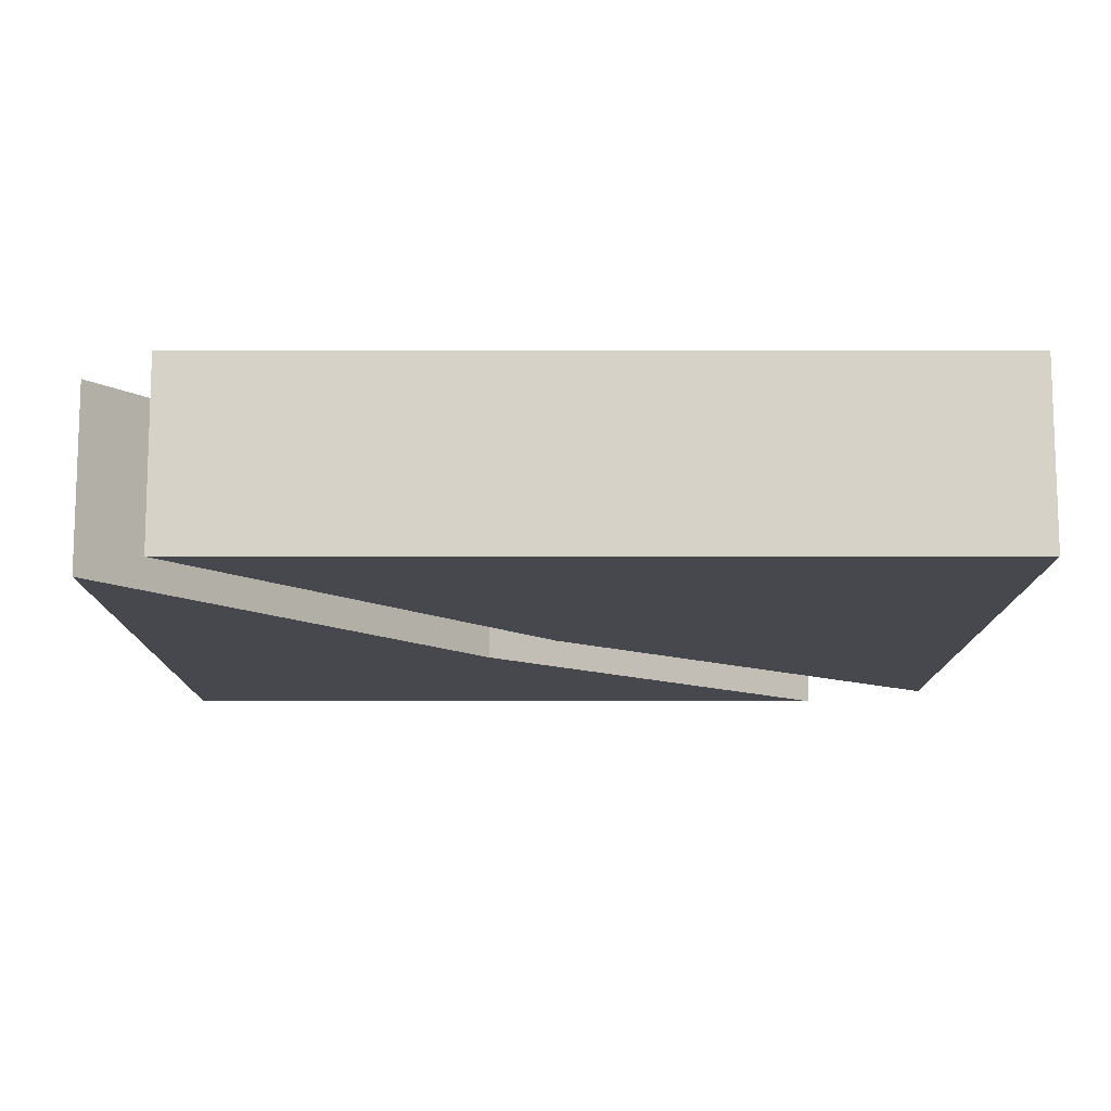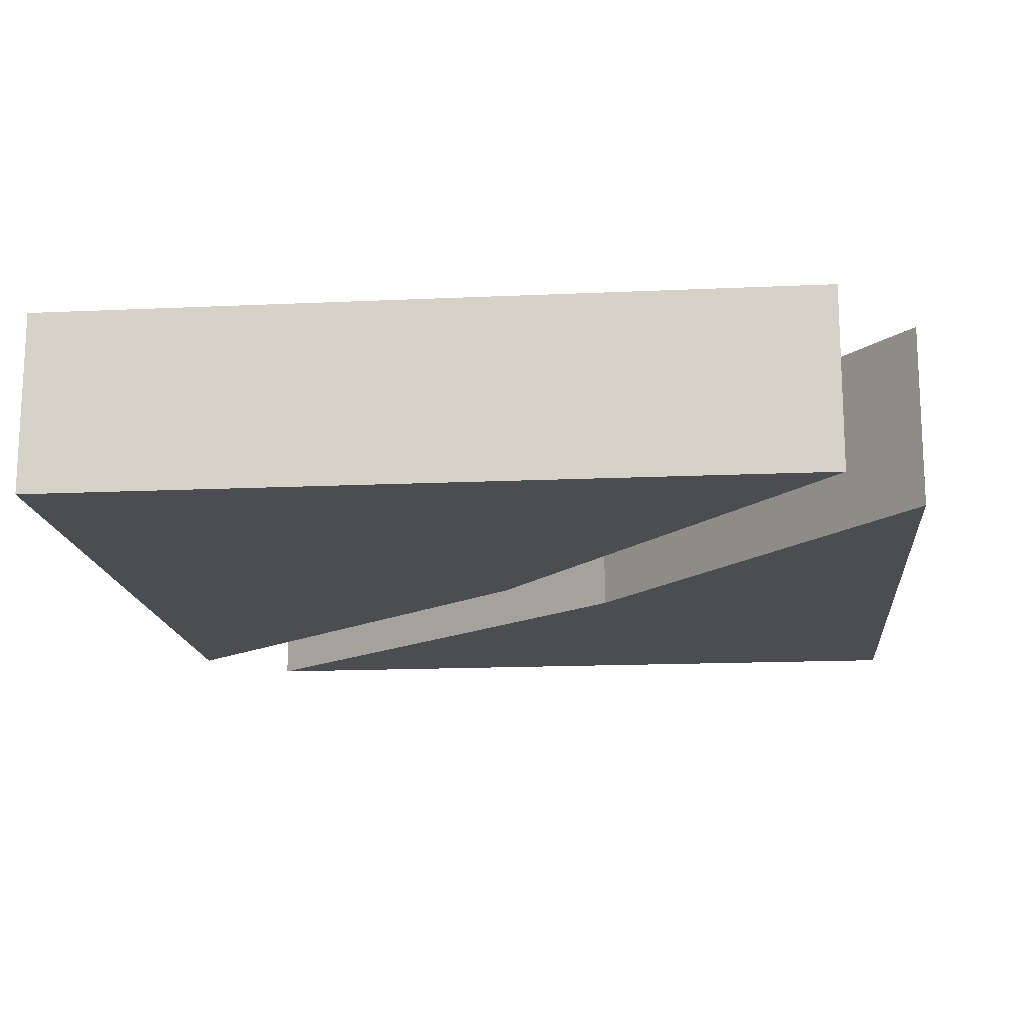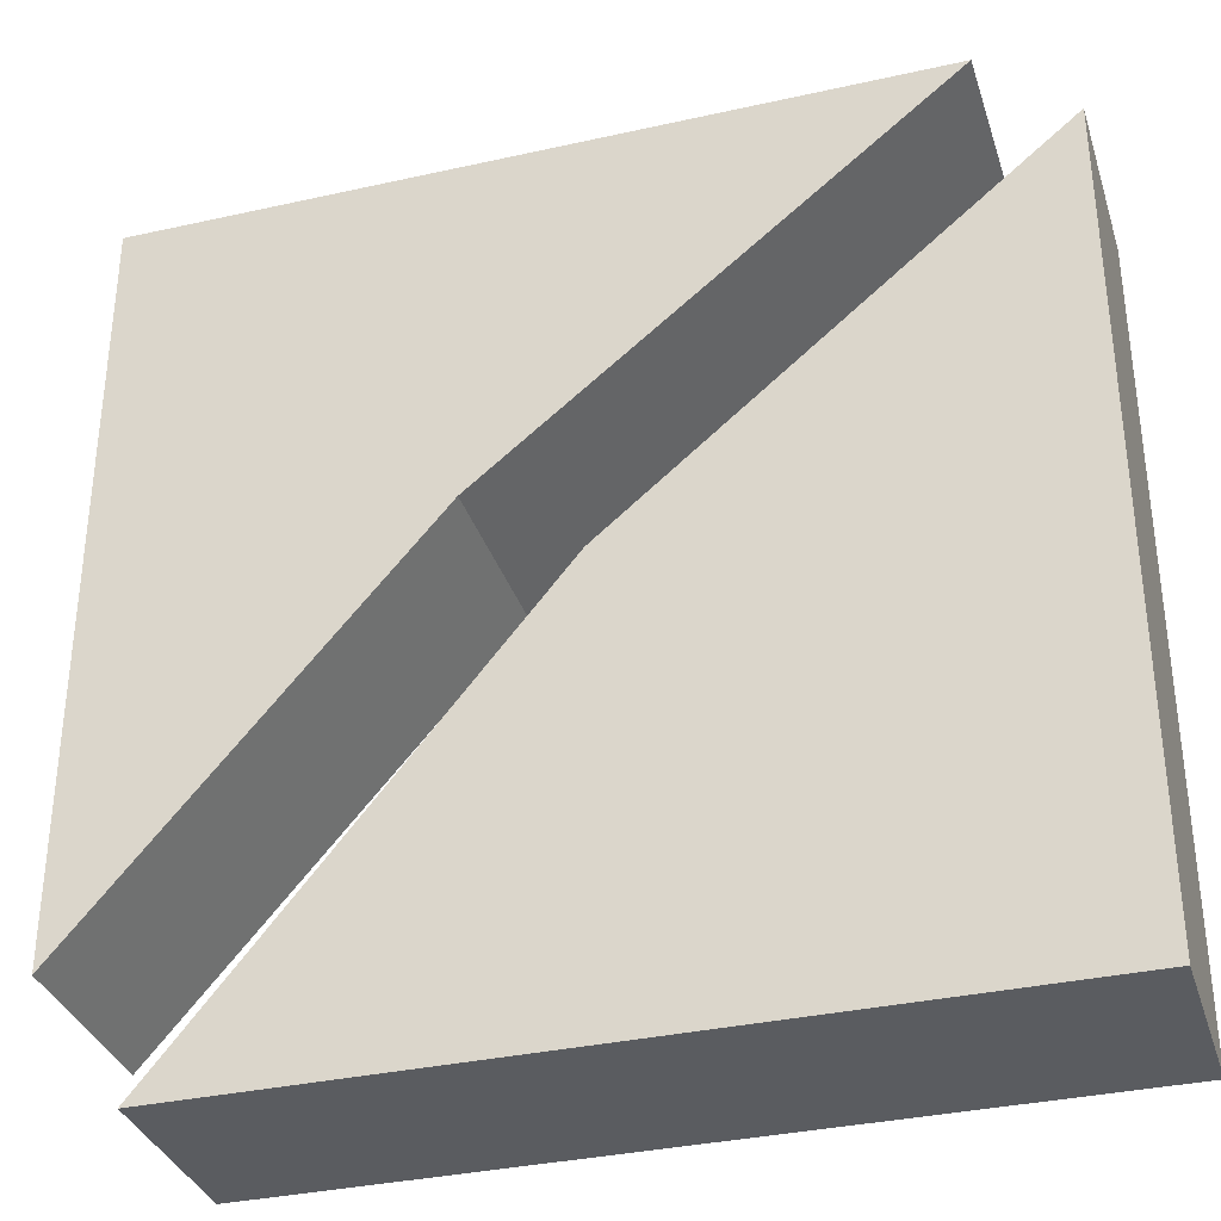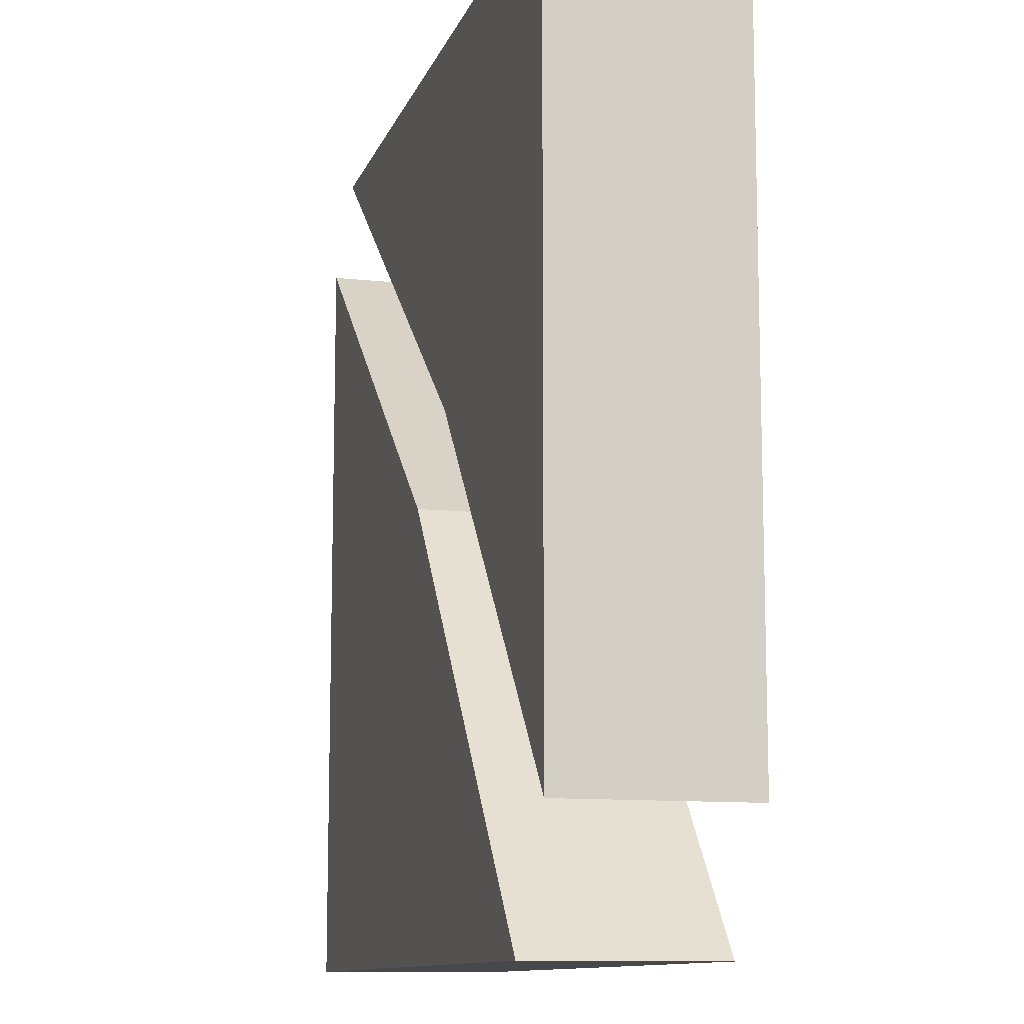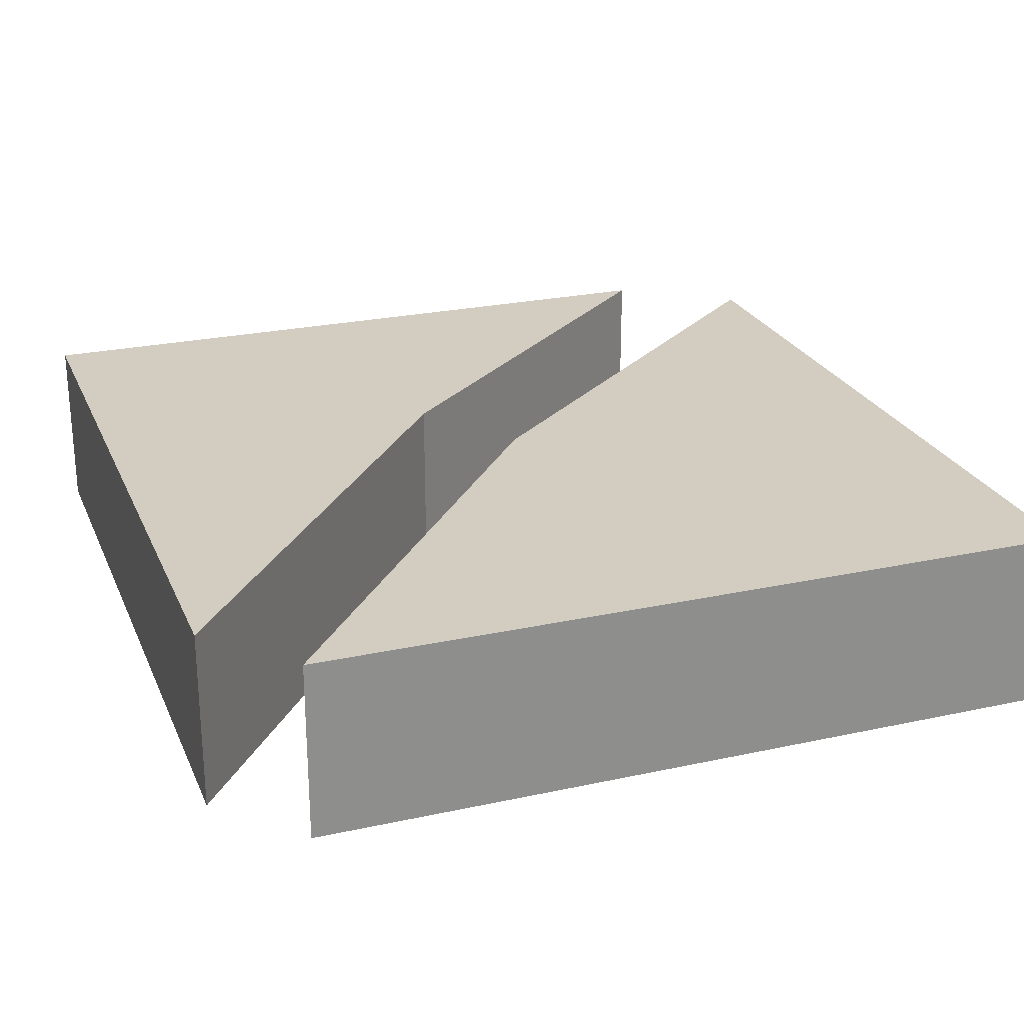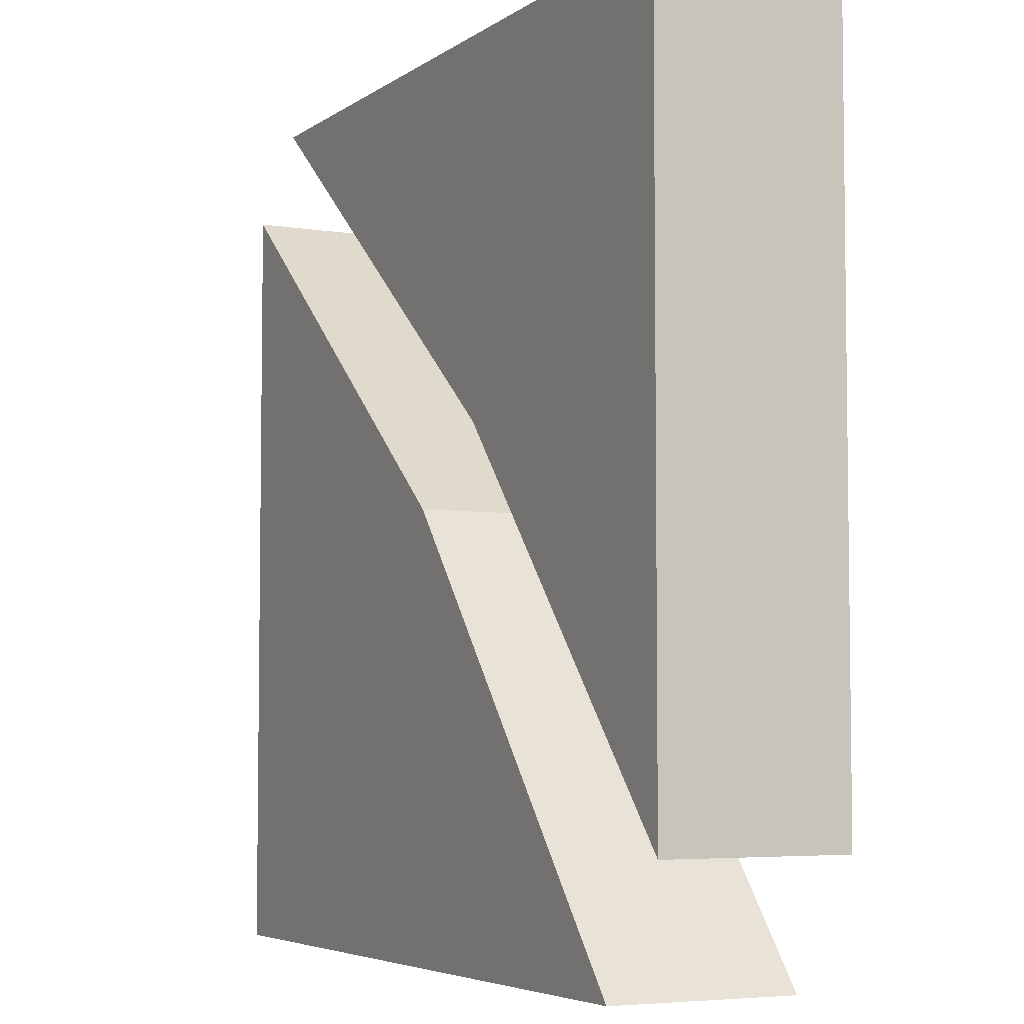
<metadata>
{"format":"obj","ext":"obj","renderer":"f3d","projection":"perspective","resolution":1024,"background":"white","views":[{"elev":-11.9,"azim":90.0,"up":"+Y"},{"elev":-15.7,"azim":-174.5,"up":"+Y"},{"elev":-34.3,"azim":16.8,"up":"+Z"},{"elev":-11.2,"azim":-105.2,"up":"+Z"},{"elev":24.8,"azim":70.4,"up":"+Y"},{"elev":-5.0,"azim":-117.0,"up":"+Z"}]}
</metadata>
<code>
o Plane
v -1 0 1
v -1 0.4253 1
v -1 0.4253 -0.7193
v 1 0 -1
v 0.7968 0 1
v -1 0 -0.7193
v -0.2338 0 0.1665
v 1 0 0.815
v -0.807 0 -1
v 0.01516 0 -0.001385
v 1 0.4253 0.815
v 1 0.4253 -1
v 0.7968 0.4253 1
v -0.2338 0.4253 0.1665
v -0.807 0.4253 -1
v 0.01516 0.4253 -0.001385
f 1 6 7 5
f 2 13 14 3
f 9 4 8 10
f 15 16 11 12
f 7 6 3 14
f 1 5 13 2
f 8 4 12 11
f 10 8 11 16
f 6 1 2 3
f 4 9 15 12
f 5 7 14 13
f 9 10 16 15

</code>
